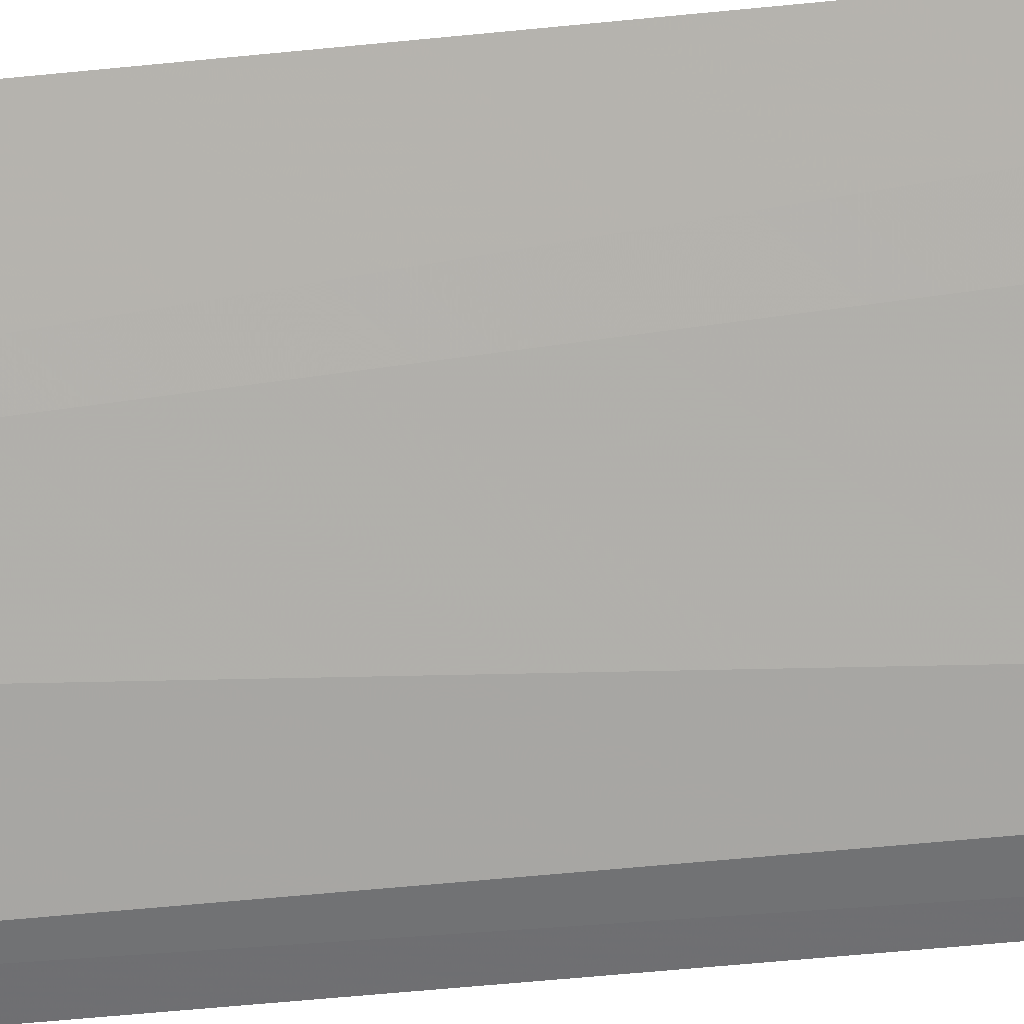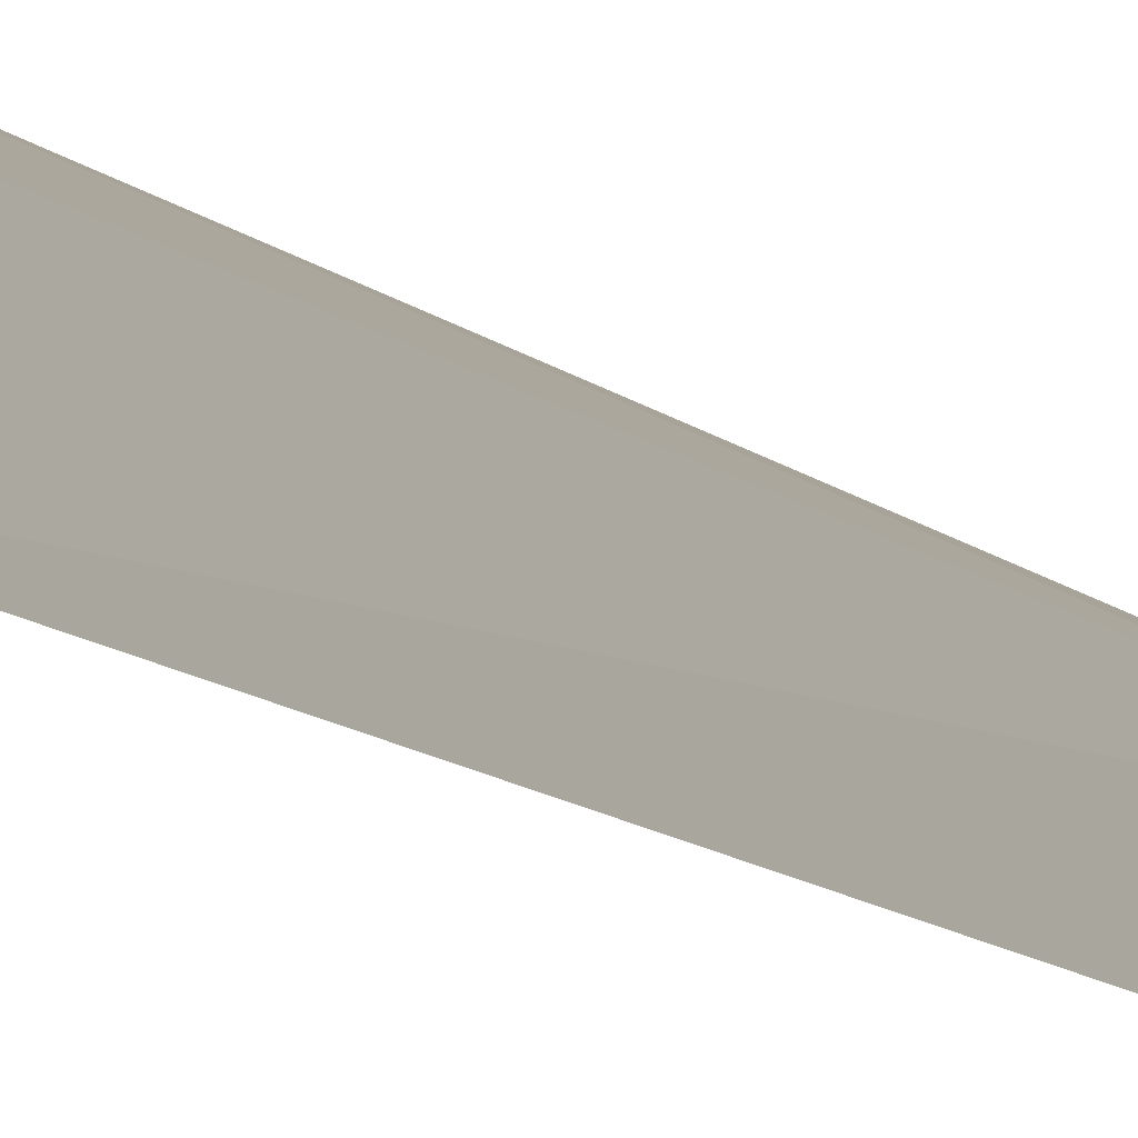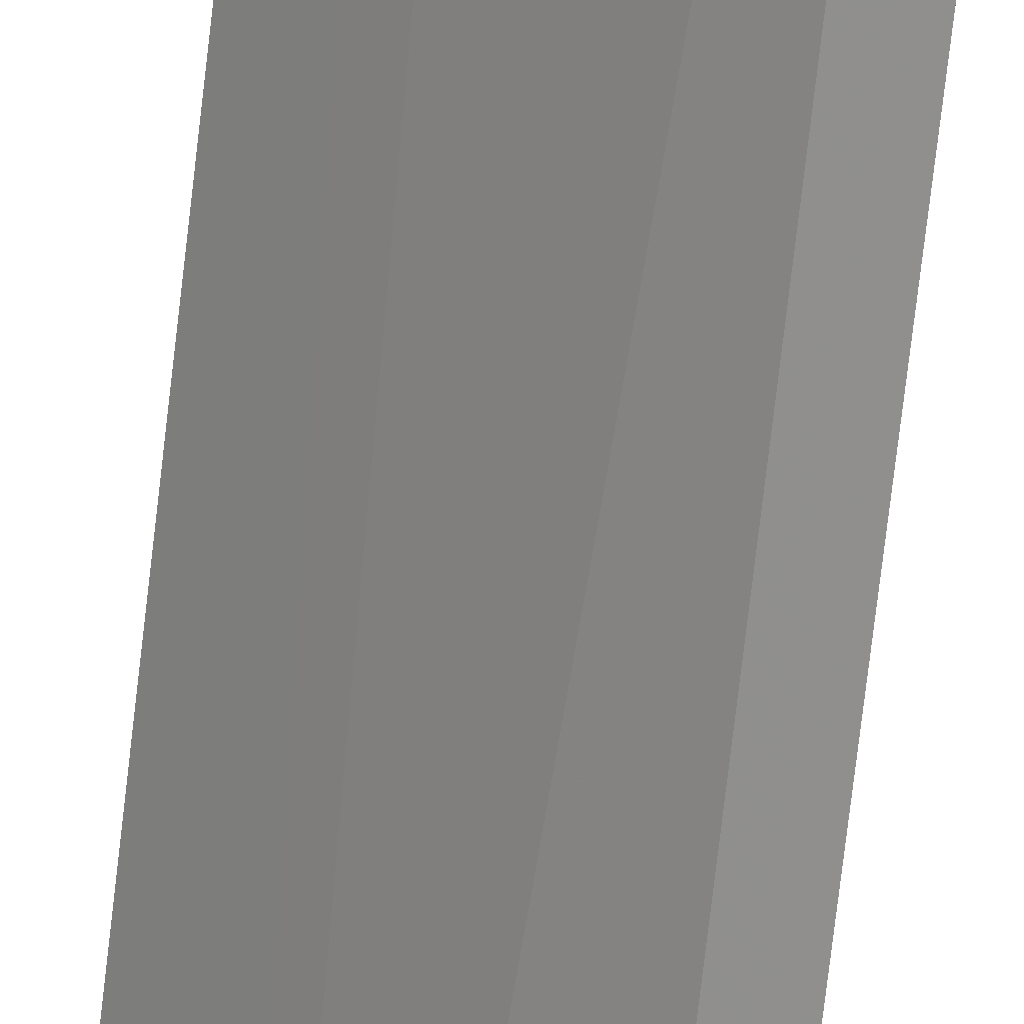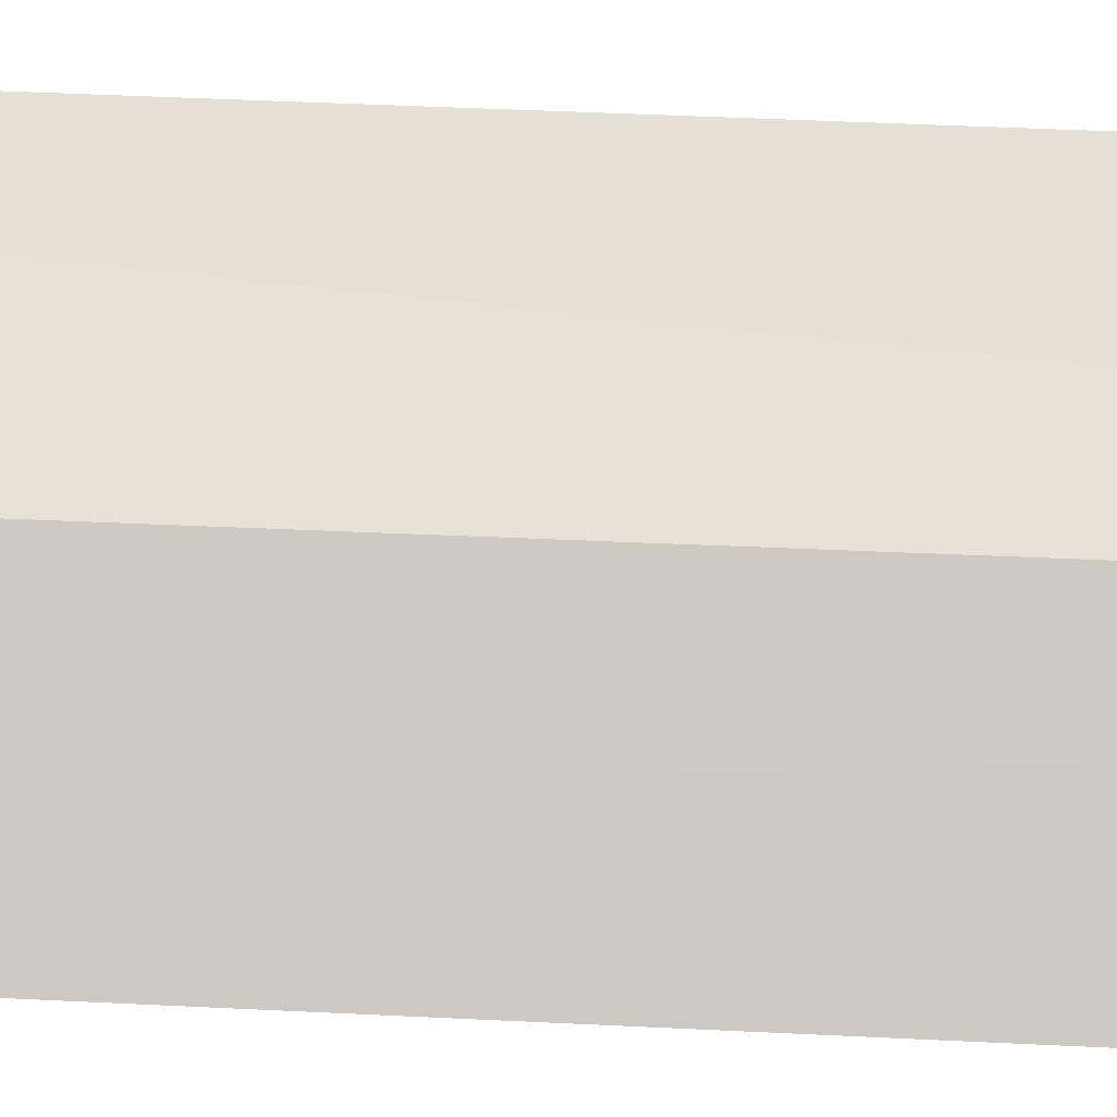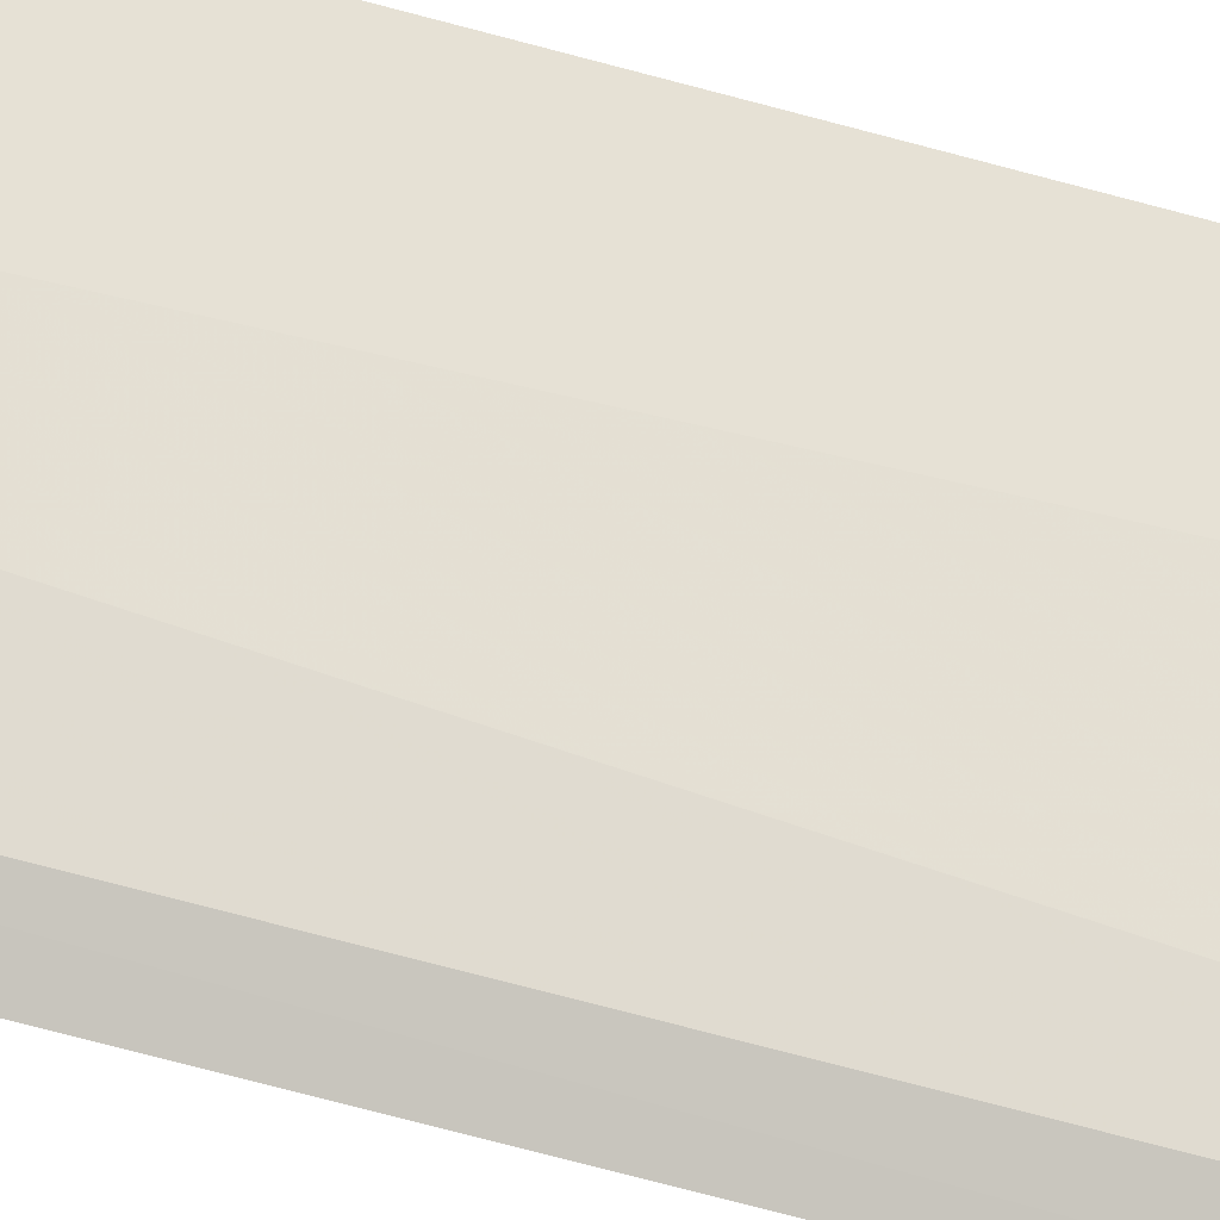
<metadata>
{"format":"obj","ext":"obj","renderer":"f3d","projection":"perspective","resolution":1024,"background":"white","views":[{"elev":-32.6,"azim":-80.7,"up":"+Z"},{"elev":-8.4,"azim":20.7,"up":"+Z"},{"elev":-68.6,"azim":-6.4,"up":"+Z"},{"elev":14.7,"azim":99.1,"up":"+Z"},{"elev":-67.5,"azim":-105.4,"up":"+Z"}]}
</metadata>
<code>
v -0.4265 -0.2587 -0.004477
v -0.4123 -0.2525 -0.03756
v -0.4255 0.2659 -0.002662
v -0.4598 0.2601 0.01175
v -0.4696 -0.2529 0.01951
v -0.4216 0.2563 -0.03261
v -0.4223 -0.2516 -0.03318
v -0.4704 0.2448 0.019
v -0.4117 0.2578 -0.03678
v -0.4469 0.2567 -0.008782
v -0.4588 -0.2508 0.006934
f 1 2 3
f 5 1 3
f 6 4 3
f 7 2 1
f 7 1 5
f 7 6 2
f 8 5 3
f 8 3 4
f 9 6 3
f 9 3 2
f 9 2 6
f 10 8 4
f 10 4 6
f 10 6 7
f 10 5 8
f 11 10 7
f 11 7 5
f 11 5 10

</code>
